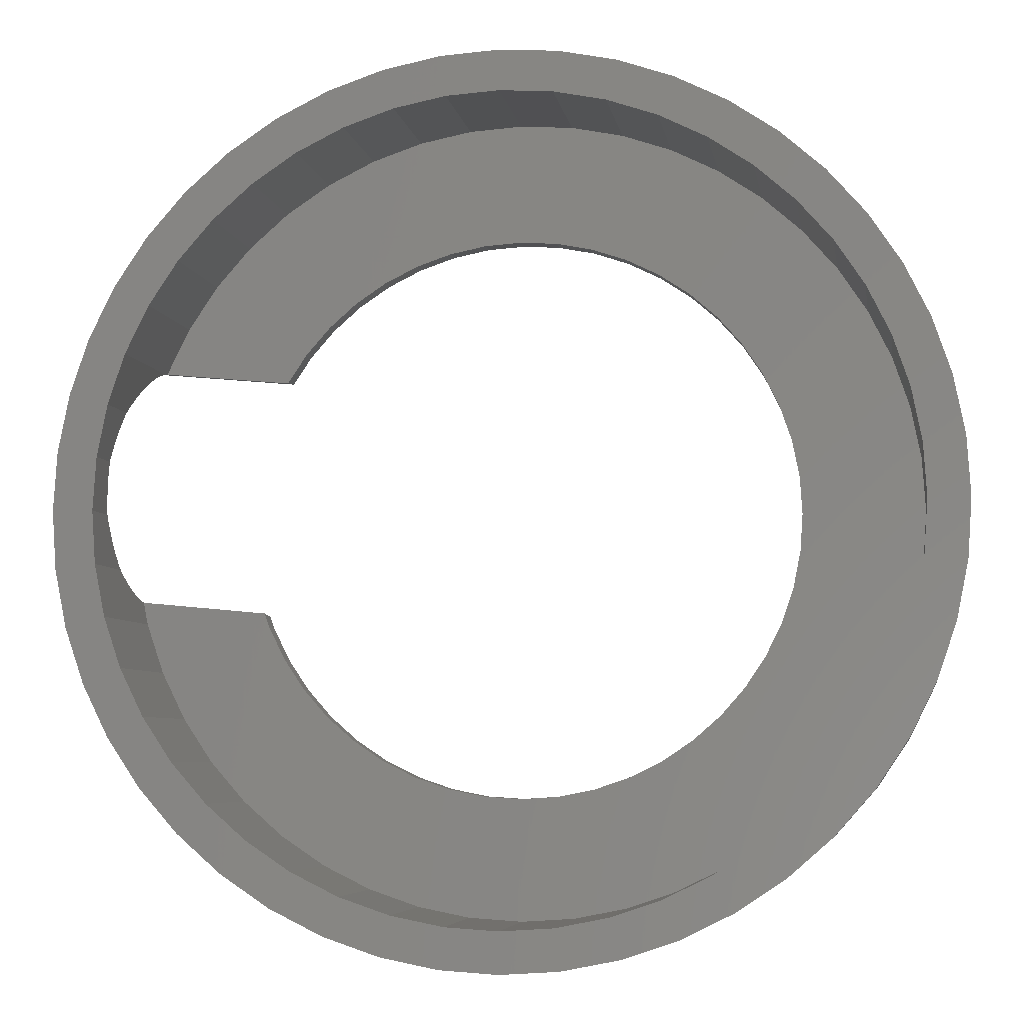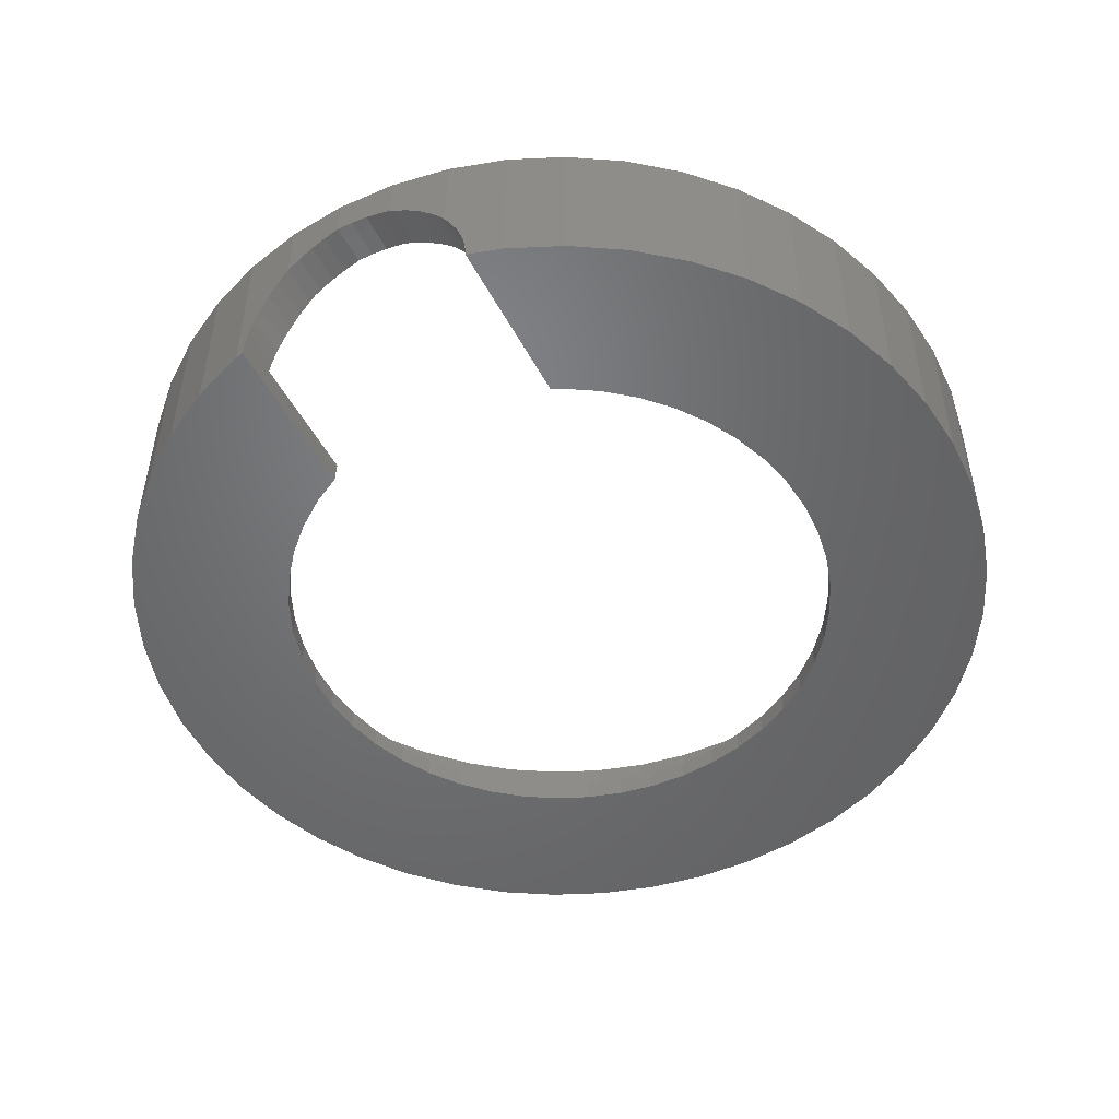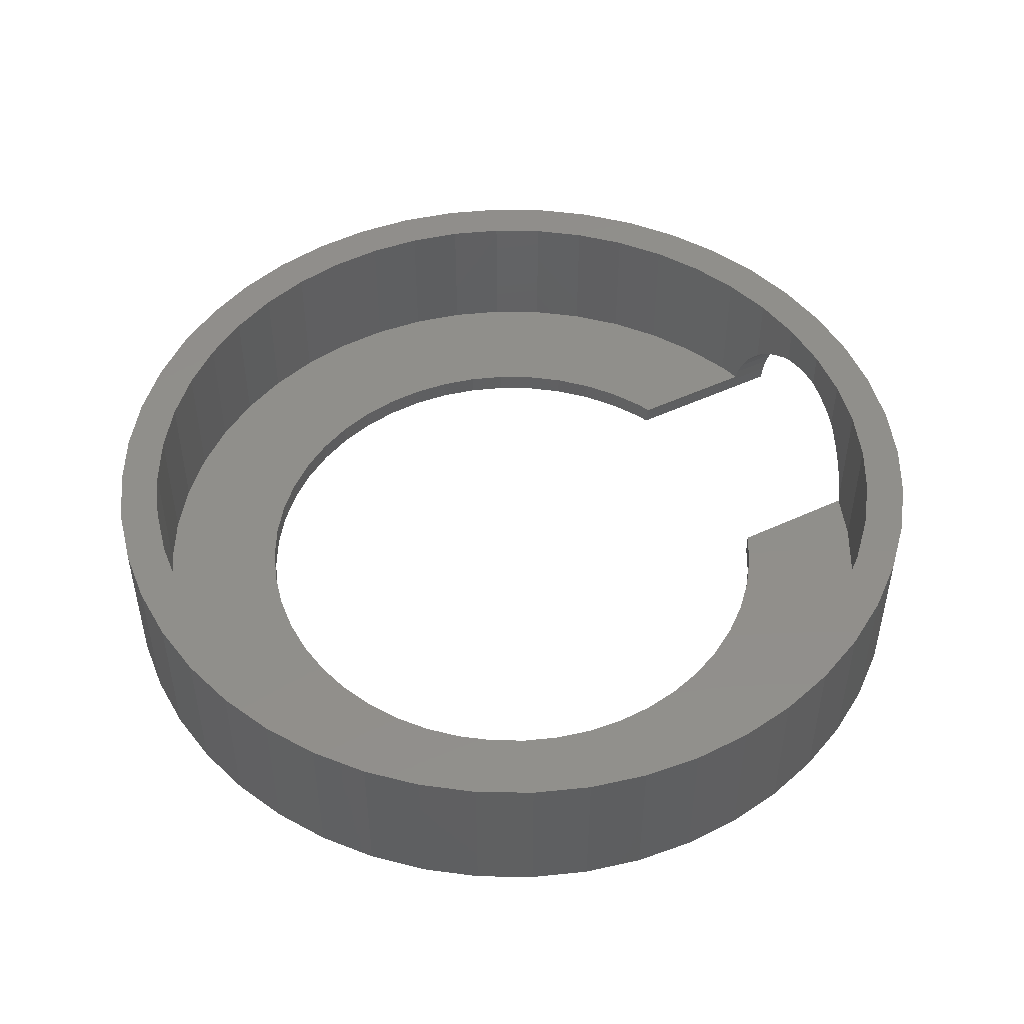
<metadata>
{"format":"stl","ext":"stl","renderer":"f3d","projection":"perspective","resolution":1024,"background":"white","views":[{"elev":-5.7,"azim":9.0,"up":"+Y"},{"elev":-50.1,"azim":-68.3,"up":"+Z"},{"elev":49.0,"azim":147.2,"up":"+Z"}]}
</metadata>
<code>
# stl→obj: 366 verts, 732 faces
v 10 0 0.5
v 9.914 1.305 4
v 9.914 1.305 0.5
v 10 0 4
v -9.914 1.305 4
v -9.916 1.276 2.979
v -9.914 1.305 2.977
v -9.938 0.9506 3
v -9.959 0.6257 2.979
v -10 0 4
v -9.963 0.5596 2.974
v -9.984 0.2407 2.911
v -9.989 0.1754 2.898
v -9.993 0.1123 2.876
v -10 0 2.838
v 0 10 0.5
v 1.305 9.914 4
v 0 10 4
v 1.305 9.914 0.5
v 0 -10 0.5
v -1.305 -9.914 4
v 0 -10 4
v -1.305 -9.914 0.5
v 7.934 6.088 0.5
v 7.071 7.071 4
v 7.071 7.071 0.5
v 7.934 6.088 4
v -7.071 7.071 0.5
v -6.088 7.934 4
v -7.071 7.071 4
v -6.088 7.934 0.5
v -3.827 9.239 0.5
v -2.588 9.659 4
v -3.827 9.239 4
v -2.588 9.659 0.5
v 9.659 2.588 0.5
v 9.239 3.827 4
v 9.239 3.827 0.5
v 9.659 2.588 4
v 3.827 9.239 0.5
v 5 8.66 4
v 3.827 9.239 4
v 5 8.66 0.5
v 2.588 9.659 0.5
v 2.588 9.659 4
v 6.088 7.934 4
v 6.088 7.934 0.5
v -9.239 3.827 0.6157
v -8.66 5 0.5
v -8.66 5 4
v -9.239 3.827 4
v -9.228 3.849 0.5
v -7.934 6.088 4
v -7.934 6.088 0.5
v -9.244 3.811 0.6984
v -9.249 3.796 0.7765
v -9.258 3.771 0.8516
v -9.291 3.673 1.148
v -9.302 3.639 1.218
v -9.348 3.504 1.5
v -9.406 3.333 1.763
v -9.42 3.292 1.826
v -9.437 3.244 1.883
v -9.506 3.04 2.121
v -9.603 2.753 2.38
v -9.659 2.588 2.493
v -9.659 2.588 4
v -1.305 9.914 4
v -1.305 9.914 0.5
v 5 -8.66 0.5
v 3.827 -9.239 4
v 5 -8.66 4
v 3.827 -9.239 0.5
v -2.588 -9.659 0.5
v -3.827 -9.239 4
v -2.588 -9.659 4
v -3.827 -9.239 0.5
v 7 0 0
v 11 0 0
v 10.91 -1.436 0
v 6.94 -0.9137 0
v 10.63 -2.847 0
v 10.91 1.436 0
v 6.761 -1.812 0
v 10.16 -4.21 0
v 6.94 0.9137 0
v 6.467 -2.679 0
v 9.526 -5.5 0
v 10.63 2.847 0
v 6.062 -3.5 0
v 8.727 -6.696 0
v 6.761 1.812 0
v 5.553 -4.261 0
v 7.778 -7.778 0
v 10.16 4.21 0
v 6.467 2.679 0
v 4.95 -4.95 0
v 6.696 -8.727 0
v 4.261 -5.553 0
v 5.5 -9.526 0
v 3.5 -6.062 0
v 4.21 -10.16 0
v 2.679 -6.467 0
v 2.847 -10.63 0
v 1.812 -6.761 0
v 1.436 -10.91 0
v 0.9137 -6.94 0
v 0 -11 0
v 0 -7 0
v -0.9137 -6.94 0
v -1.436 -10.91 0
v -1.812 -6.761 0
v -2.847 -10.63 0
v -2.679 -6.467 0
v -4.21 -10.16 0
v -3.5 -6.062 0
v -5.5 -9.526 0
v -4.261 -5.553 0
v -6.696 -8.727 0
v -4.95 -4.95 0
v -7.778 -7.778 0
v -5.553 -4.261 0
v -8.727 -6.696 0
v -6.062 -3.5 0
v -9.526 -5.5 0
v -6.467 -2.679 0
v -10.16 -4.21 0
v -6.567 -2.386 0
v -10.63 -2.847 0
v -10.8 -1.981 0
v 9.526 5.5 0
v 6.062 3.5 0
v 8.727 6.696 0
v 5.553 4.261 0
v 7.778 7.778 0
v 4.95 4.95 0
v 6.696 8.727 0
v 4.261 5.553 0
v 5.5 9.526 0
v 3.5 6.062 0
v 4.21 10.16 0
v 2.679 6.467 0
v 2.847 10.63 0
v 1.812 6.761 0
v 1.436 10.91 0
v 0.9137 6.94 0
v 0 7 0
v 0 11 0
v -0.9137 6.94 0
v -1.436 10.91 0
v -1.812 6.761 0
v -2.847 10.63 0
v -2.679 6.467 0
v -4.21 10.16 0
v -3.5 6.062 0
v -5.5 9.526 0
v -4.261 5.553 0
v -6.696 8.727 0
v -4.95 4.95 0
v -7.778 7.778 0
v -5.553 4.261 0
v -8.727 6.696 0
v -6.003 3.588 0
v -9.526 5.5 0
v -10.16 4.21 0
v -10.24 3.993 0
v 8.66 5 0.5
v 8.66 5 4
v -9.679 2.491 2.559
v -9.69 2.434 2.598
v -9.702 2.373 2.629
v -9.759 2.087 2.772
v -9.832 1.72 2.898
v -9.845 1.656 2.911
v -9.907 1.341 2.974
v 7 0 0.5
v 6.94 0.9137 0.5
v 9.914 -1.305 0.5
v 6.761 1.812 0.5
v 6.94 -0.9137 0.5
v 6.467 2.679 0.5
v 9.659 -2.588 0.5
v 6.062 3.5 0.5
v 6.761 -1.812 0.5
v 5.553 4.261 0.5
v 9.239 -3.827 0.5
v 6.467 -2.679 0.5
v 4.95 4.95 0.5
v 4.261 5.553 0.5
v 3.5 6.062 0.5
v 2.679 6.467 0.5
v 1.812 6.761 0.5
v 0.9137 6.94 0.5
v 0 7 0.5
v -0.9137 6.94 0.5
v -1.812 6.761 0.5
v -2.679 6.467 0.5
v -3.5 6.062 0.5
v -5 8.66 0.5
v -4.261 5.553 0.5
v -4.95 4.95 0.5
v -5.553 4.261 0.5
v -6.033 3.543 0.5
v 8.66 -5 0.5
v 6.062 -3.5 0.5
v 7.934 -6.088 0.5
v 5.553 -4.261 0.5
v 7.071 -7.071 0.5
v 4.95 -4.95 0.5
v 6.088 -7.934 0.5
v 4.261 -5.553 0.5
v 3.5 -6.062 0.5
v 2.679 -6.467 0.5
v 2.588 -9.659 0.5
v 1.812 -6.761 0.5
v 1.305 -9.914 0.5
v 0.9137 -6.94 0.5
v 0 -7 0.5
v -0.9137 -6.94 0.5
v -1.812 -6.761 0.5
v -2.679 -6.467 0.5
v -3.5 -6.062 0.5
v -5 -8.66 0.5
v -4.261 -5.553 0.5
v -6.088 -7.934 0.5
v -4.95 -4.95 0.5
v -7.071 -7.071 0.5
v -5.553 -4.261 0.5
v -7.934 -6.088 0.5
v -6.062 -3.5 0.5
v -8.66 -5 0.5
v -6.467 -2.679 0.5
v -8.862 -2.119 0.5
v -6.583 -2.337 0.5
v -9.239 -3.827 0.5
v -9.659 -2.588 0.5
v -9.77 -2.032 0.5
v -5 8.66 4
v 9.914 -1.305 4
v 1.305 -9.914 4
v 2.588 -9.659 4
v 6.088 -7.934 4
v 7.934 -6.088 4
v 7.071 -7.071 4
v 9.239 -3.827 4
v 8.66 -5 4
v -7.071 -7.071 4
v -6.088 -7.934 4
v -5 -8.66 4
v -8.66 -5 4
v -9.239 -3.827 4
v -7.934 -6.088 4
v -9.659 -2.588 4
v -9.987 -0.198 2.772
v -9.914 -1.305 4
v -9.964 -0.5538 2.598
v -9.96 -0.6127 2.559
v -9.942 -0.8836 2.38
v -9.926 -1.127 2.169
v -9.923 -1.182 2.121
v -9.914 -1.305 1.982
v 9.659 -2.588 4
v -9.897 -1.395 1.882
v -9.887 -1.445 1.826
v -9.842 -1.669 1.5
v -9.835 -1.704 1.43
v -9.807 -1.846 1.148
v -9.781 -1.975 0.7765
v -6.011 3.576 0.1852
v -6.02 3.564 0.3916
v -6.576 -2.359 0.3916
v -6.571 -2.372 0.2061
v 11 0 4
v 10.91 1.436 4
v -10.91 1.404 2.976
v -10.91 1.436 4
v -10.91 1.436 2.974
v -10.93 1.046 3
v -10.95 0.6882 2.977
v -11 0 4
v -10.96 0.6547 2.974
v -10.98 0.3038 2.904
v -10.98 0.2705 2.898
v -10.98 0.2382 2.887
v -11 0 2.806
v 0 11 4
v 1.436 10.91 4
v 0 -11 4
v -1.436 -10.91 4
v 8.727 6.696 4
v 7.778 7.778 4
v -7.778 7.778 4
v -6.696 8.727 4
v -4.21 10.16 4
v -2.847 10.63 4
v 10.63 2.847 4
v 10.16 4.21 4
v 9.526 5.5 4
v 4.21 10.16 4
v 5.5 9.526 4
v 2.847 10.63 4
v 6.696 8.727 4
v -9.526 5.5 4
v -10.16 4.21 4
v -8.727 6.696 4
v -10.24 3.99 0.04664
v -10.24 3.968 0.3916
v -10.27 3.902 0.7313
v -10.27 3.893 0.7765
v -10.27 3.879 0.8199
v -10.31 3.771 1.148
v -10.32 3.751 1.188
v -10.37 3.602 1.5
v -10.43 3.412 1.791
v -10.44 3.39 1.826
v -10.45 3.363 1.858
v -10.53 3.138 2.121
v -10.62 2.851 2.38
v -10.63 2.847 4
v -10.63 2.847 2.383
v -5.5 9.526 4
v -1.436 10.91 4
v 7.778 -7.778 4
v 6.696 -8.727 4
v 5.5 -9.526 4
v 4.21 -10.16 4
v 9.526 -5.5 4
v 10.16 -4.21 4
v 10.63 -2.847 4
v 10.91 -1.436 4
v -4.21 -10.16 4
v -5.5 -9.526 4
v -2.847 -10.63 4
v -10.16 -4.21 4
v -9.526 -5.5 4
v -8.727 -6.696 4
v -10.68 2.559 2.578
v -10.69 2.529 2.598
v -10.69 2.497 2.614
v -10.76 2.182 2.772
v -10.83 1.816 2.898
v -10.84 1.783 2.904
v -10.91 1.437 2.974
v 8.727 -6.696 4
v 2.847 -10.63 4
v 1.436 -10.91 4
v -6.696 -8.727 4
v -7.778 -7.778 4
v -10.63 -2.847 4
v -10.91 -1.436 4
v -10.99 -0.1018 2.772
v -10.97 -0.4575 2.598
v -10.97 -0.4886 2.578
v -10.95 -0.7874 2.38
v -10.93 -1.055 2.148
v -10.93 -1.086 2.121
v -10.91 -1.32 1.857
v -10.91 -1.347 1.826
v -10.91 -1.436 1.695
v -10.88 -1.569 1.5
v -10.88 -1.589 1.461
v -10.84 -1.747 1.148
v -10.82 -1.876 0.7765
v -10.8 -1.945 0.4374
v -10.8 -1.955 0.3916
v -10.8 -1.958 0.3448
f 1 2 3
f 2 1 4
f 5 6 7
f 5 8 6
f 5 9 8
f 10 9 5
f 9 10 11
f 11 10 12
f 12 10 13
f 13 10 14
f 14 10 15
f 16 17 18
f 17 16 19
f 20 21 22
f 21 20 23
f 24 25 26
f 25 24 27
f 28 29 30
f 29 28 31
f 32 33 34
f 33 32 35
f 36 37 38
f 37 36 39
f 3 39 36
f 39 3 2
f 40 41 42
f 41 40 43
f 44 42 45
f 42 44 40
f 43 46 41
f 46 43 47
f 48 49 50
f 48 50 51
f 49 48 52
f 53 28 30
f 28 53 54
f 51 55 48
f 51 56 55
f 51 57 56
f 51 58 57
f 51 59 58
f 51 60 59
f 51 61 60
f 51 62 61
f 51 63 62
f 51 64 63
f 51 65 64
f 66 51 67
f 51 66 65
f 35 68 33
f 68 35 69
f 70 71 72
f 71 70 73
f 74 75 76
f 75 74 77
f 78 79 80
f 81 80 82
f 79 78 83
f 84 82 85
f 86 83 78
f 87 85 88
f 83 86 89
f 90 88 91
f 92 89 86
f 93 91 94
f 89 92 95
f 96 95 92
f 80 81 78
f 82 84 81
f 97 94 98
f 85 87 84
f 88 90 87
f 91 93 90
f 99 98 100
f 94 97 93
f 98 99 97
f 101 100 102
f 100 101 99
f 103 102 104
f 102 103 101
f 104 105 103
f 106 105 104
f 106 107 105
f 108 107 106
f 108 109 107
f 108 110 109
f 111 110 108
f 111 112 110
f 113 112 111
f 112 113 114
f 115 114 113
f 114 115 116
f 117 116 115
f 116 117 118
f 119 118 117
f 118 119 120
f 121 120 119
f 120 121 122
f 123 122 121
f 122 123 124
f 125 124 123
f 124 125 126
f 127 126 125
f 126 127 128
f 129 128 127
f 128 129 130
f 95 96 131
f 132 131 96
f 131 132 133
f 134 133 132
f 133 134 135
f 136 135 134
f 135 136 137
f 138 137 136
f 137 138 139
f 140 139 138
f 139 140 141
f 142 141 140
f 141 142 143
f 144 143 142
f 144 145 143
f 146 145 144
f 147 145 146
f 147 148 145
f 149 148 147
f 149 150 148
f 151 150 149
f 152 151 153
f 151 152 150
f 154 153 155
f 153 154 152
f 156 155 157
f 158 157 159
f 155 156 154
f 160 159 161
f 162 161 163
f 157 158 156
f 159 160 158
f 161 162 160
f 163 164 162
f 163 165 164
f 165 163 166
f 167 27 24
f 27 167 168
f 38 168 167
f 168 38 37
f 19 45 17
f 45 19 44
f 47 25 46
f 25 47 26
f 50 54 53
f 54 50 49
f 67 169 66
f 67 170 169
f 67 171 170
f 67 172 171
f 67 173 172
f 5 173 67
f 173 5 174
f 174 5 175
f 175 5 7
f 176 1 3
f 177 3 36
f 1 176 178
f 179 36 38
f 180 178 176
f 181 38 167
f 178 180 182
f 183 167 24
f 184 182 180
f 185 24 26
f 182 184 186
f 187 186 184
f 3 177 176
f 36 179 177
f 38 181 179
f 188 26 47
f 167 183 181
f 24 185 183
f 189 47 43
f 26 188 185
f 47 189 188
f 190 43 40
f 43 190 189
f 40 191 190
f 44 191 40
f 44 192 191
f 19 192 44
f 19 193 192
f 16 193 19
f 16 194 193
f 16 195 194
f 69 195 16
f 69 196 195
f 35 196 69
f 35 197 196
f 32 197 35
f 197 32 198
f 199 198 32
f 198 199 200
f 31 200 199
f 200 31 201
f 28 201 31
f 201 28 202
f 54 202 28
f 202 54 203
f 49 203 54
f 203 49 52
f 186 187 204
f 205 204 187
f 204 205 206
f 207 206 205
f 206 207 208
f 209 208 207
f 208 209 210
f 211 210 209
f 210 211 70
f 212 70 211
f 70 212 73
f 213 73 212
f 213 214 73
f 215 214 213
f 215 216 214
f 217 216 215
f 218 216 217
f 218 20 216
f 219 20 218
f 219 23 20
f 220 23 219
f 220 74 23
f 221 74 220
f 77 221 222
f 221 77 74
f 223 222 224
f 225 224 226
f 222 223 77
f 227 226 228
f 229 228 230
f 224 225 223
f 231 230 232
f 233 232 234
f 226 227 225
f 228 229 227
f 230 231 229
f 232 233 235
f 232 235 231
f 233 236 235
f 236 233 237
f 199 34 238
f 34 199 32
f 31 238 29
f 238 31 199
f 69 18 68
f 18 69 16
f 178 4 1
f 4 178 239
f 216 22 240
f 22 216 20
f 73 241 71
f 241 73 214
f 210 72 242
f 72 210 70
f 208 243 206
f 243 208 244
f 204 245 186
f 245 204 246
f 225 247 248
f 247 225 227
f 77 249 75
f 249 77 223
f 23 76 21
f 76 23 74
f 250 235 251
f 235 250 231
f 247 229 252
f 229 247 227
f 251 236 253
f 236 251 235
f 10 254 15
f 255 254 10
f 254 255 256
f 256 255 257
f 257 255 258
f 258 255 259
f 259 255 260
f 260 255 261
f 214 240 241
f 240 214 216
f 208 242 244
f 242 208 210
f 206 246 204
f 246 206 243
f 182 239 178
f 239 182 262
f 186 262 182
f 262 186 245
f 223 248 249
f 248 223 225
f 252 231 250
f 231 252 229
f 253 261 255
f 261 253 263
f 263 253 264
f 264 253 265
f 265 253 266
f 236 266 253
f 266 236 267
f 267 236 268
f 268 236 237
f 92 181 96
f 181 92 179
f 78 177 86
f 177 78 176
f 147 193 194
f 193 147 146
f 134 188 136
f 188 134 185
f 159 200 201
f 200 159 157
f 153 196 197
f 196 153 151
f 228 124 230
f 124 228 122
f 96 183 132
f 183 96 181
f 132 185 134
f 185 132 183
f 142 190 191
f 190 142 140
f 146 192 193
f 192 146 144
f 138 188 189
f 188 138 136
f 269 161 202
f 161 269 163
f 202 270 269
f 270 202 203
f 155 197 198
f 197 155 153
f 149 194 195
f 194 149 147
f 105 217 215
f 217 105 107
f 107 218 217
f 218 107 109
f 97 211 209
f 211 97 99
f 101 213 212
f 213 101 103
f 87 184 84
f 184 87 187
f 112 221 220
f 221 112 114
f 114 222 221
f 222 114 116
f 230 126 232
f 126 230 124
f 86 179 92
f 179 86 177
f 144 191 192
f 191 144 142
f 140 189 190
f 189 140 138
f 202 159 201
f 159 202 161
f 99 212 211
f 212 99 101
f 90 187 87
f 187 90 205
f 97 207 93
f 207 97 209
f 93 205 90
f 205 93 207
f 118 226 224
f 226 118 120
f 109 219 218
f 219 109 110
f 116 224 222
f 224 116 118
f 226 122 228
f 122 226 120
f 232 271 234
f 232 272 271
f 126 272 232
f 272 126 128
f 157 198 200
f 198 157 155
f 151 195 196
f 195 151 149
f 103 215 213
f 215 103 105
f 84 180 81
f 180 84 184
f 81 176 78
f 176 81 180
f 110 220 219
f 220 110 112
f 273 83 274
f 83 273 79
f 275 276 277
f 278 276 275
f 279 276 278
f 280 279 281
f 280 281 282
f 280 282 283
f 280 283 284
f 280 284 285
f 279 280 276
f 145 286 287
f 286 145 148
f 111 288 289
f 288 111 108
f 290 135 291
f 135 290 133
f 158 292 293
f 292 158 160
f 152 294 295
f 294 152 154
f 296 95 297
f 95 296 89
f 274 89 296
f 89 274 83
f 297 131 298
f 131 297 95
f 139 299 300
f 299 139 141
f 141 301 299
f 301 141 143
f 137 300 302
f 300 137 139
f 165 303 164
f 303 165 304
f 164 305 162
f 305 164 303
f 306 165 166
f 307 165 306
f 308 165 307
f 309 165 308
f 165 309 304
f 310 304 309
f 311 304 310
f 312 304 311
f 313 304 312
f 314 304 313
f 315 304 314
f 316 304 315
f 317 304 316
f 318 304 317
f 319 318 320
f 318 319 304
f 154 321 294
f 321 154 156
f 150 295 322
f 295 150 152
f 98 323 324
f 323 98 94
f 102 325 326
f 325 102 100
f 327 85 328
f 85 327 88
f 329 80 330
f 80 329 82
f 117 331 332
f 331 117 115
f 115 333 331
f 333 115 113
f 125 334 127
f 334 125 335
f 123 335 125
f 335 123 336
f 143 287 301
f 287 143 145
f 135 302 291
f 302 135 137
f 337 319 320
f 338 319 337
f 339 319 338
f 340 319 339
f 341 319 340
f 276 341 342
f 276 342 343
f 276 343 277
f 341 276 319
f 4 273 274
f 2 274 296
f 273 4 330
f 39 296 297
f 239 330 4
f 330 239 329
f 274 2 4
f 296 39 2
f 37 297 298
f 297 37 39
f 168 298 290
f 298 168 37
f 290 27 168
f 291 27 290
f 291 25 27
f 302 25 291
f 302 46 25
f 300 46 302
f 300 41 46
f 299 41 300
f 299 42 41
f 301 42 299
f 301 45 42
f 287 45 301
f 287 17 45
f 286 17 287
f 286 18 17
f 286 68 18
f 322 68 286
f 322 33 68
f 295 33 322
f 295 34 33
f 294 34 295
f 294 238 34
f 321 238 294
f 321 29 238
f 293 29 321
f 293 30 29
f 292 30 293
f 292 53 30
f 305 53 292
f 53 305 50
f 303 50 305
f 50 303 51
f 304 51 303
f 51 304 67
f 67 319 5
f 319 67 304
f 262 329 239
f 329 262 328
f 245 328 262
f 328 245 327
f 246 327 245
f 327 246 344
f 243 344 246
f 243 323 344
f 244 323 243
f 244 324 323
f 242 324 244
f 242 325 324
f 72 325 242
f 72 326 325
f 71 326 72
f 71 345 326
f 241 345 71
f 241 346 345
f 240 346 241
f 22 346 240
f 22 288 346
f 21 288 22
f 21 289 288
f 76 289 21
f 76 333 289
f 75 333 76
f 75 331 333
f 249 331 75
f 249 332 331
f 248 332 249
f 248 347 332
f 247 347 248
f 247 348 347
f 252 348 247
f 336 252 250
f 252 336 348
f 335 250 251
f 250 335 336
f 334 251 253
f 349 253 255
f 251 334 335
f 350 255 10
f 276 5 319
f 5 276 10
f 253 349 334
f 280 10 276
f 255 350 349
f 10 280 350
f 148 322 286
f 322 148 150
f 330 79 273
f 79 330 80
f 108 346 288
f 346 108 106
f 104 326 345
f 326 104 102
f 100 324 325
f 324 100 98
f 323 91 344
f 91 323 94
f 344 88 327
f 88 344 91
f 121 347 348
f 347 121 119
f 119 332 347
f 332 119 117
f 113 289 333
f 289 113 111
f 121 336 123
f 336 121 348
f 127 349 129
f 349 127 334
f 351 280 285
f 352 280 351
f 350 352 353
f 350 353 354
f 350 354 355
f 350 355 356
f 350 356 357
f 350 357 358
f 350 358 359
f 352 350 280
f 298 133 290
f 133 298 131
f 162 292 160
f 292 162 305
f 156 293 321
f 293 156 158
f 106 345 346
f 345 106 104
f 328 82 329
f 82 328 85
f 349 359 360
f 349 360 361
f 349 361 362
f 129 362 363
f 129 363 364
f 129 364 365
f 129 366 130
f 129 365 366
f 362 129 349
f 359 349 350
f 166 269 306
f 269 166 163
f 284 13 14
f 13 284 283
f 130 272 128
f 272 130 366
f 316 64 317
f 64 316 63
f 174 341 173
f 341 174 342
f 233 364 237
f 364 268 237
f 268 364 363
f 315 63 316
f 63 315 62
f 175 342 174
f 342 175 343
f 171 338 170
f 338 171 339
f 283 12 13
f 12 283 282
f 264 359 358
f 360 264 265
f 264 360 359
f 265 361 360
f 361 265 266
f 271 366 365
f 366 271 272
f 278 6 8
f 6 278 275
f 362 266 267
f 266 362 361
f 170 337 169
f 337 170 338
f 173 340 172
f 340 173 341
f 7 343 175
f 275 7 6
f 7 275 343
f 343 275 277
f 313 61 314
f 61 313 60
f 353 256 257
f 256 353 352
f 355 258 259
f 258 355 354
f 281 9 11
f 9 281 279
f 271 233 234
f 233 271 365
f 233 365 364
f 172 339 171
f 339 172 340
f 308 56 309
f 56 308 55
f 310 58 311
f 58 310 57
f 314 62 315
f 62 314 61
f 358 263 264
f 263 358 357
f 354 257 258
f 257 354 353
f 282 11 12
f 11 282 281
f 279 8 9
f 8 279 278
f 66 318 65
f 320 66 169
f 66 320 318
f 320 169 337
f 65 317 64
f 317 65 318
f 308 48 55
f 307 48 308
f 48 307 52
f 270 52 307
f 52 270 203
f 306 270 307
f 270 306 269
f 311 59 312
f 59 311 58
f 312 60 313
f 60 312 59
f 309 57 310
f 57 309 56
f 261 356 260
f 357 261 263
f 261 357 356
f 356 259 260
f 259 356 355
f 352 254 256
f 254 352 351
f 351 15 254
f 15 351 285
f 15 285 284
f 14 15 284
f 363 267 268
f 267 363 362

</code>
